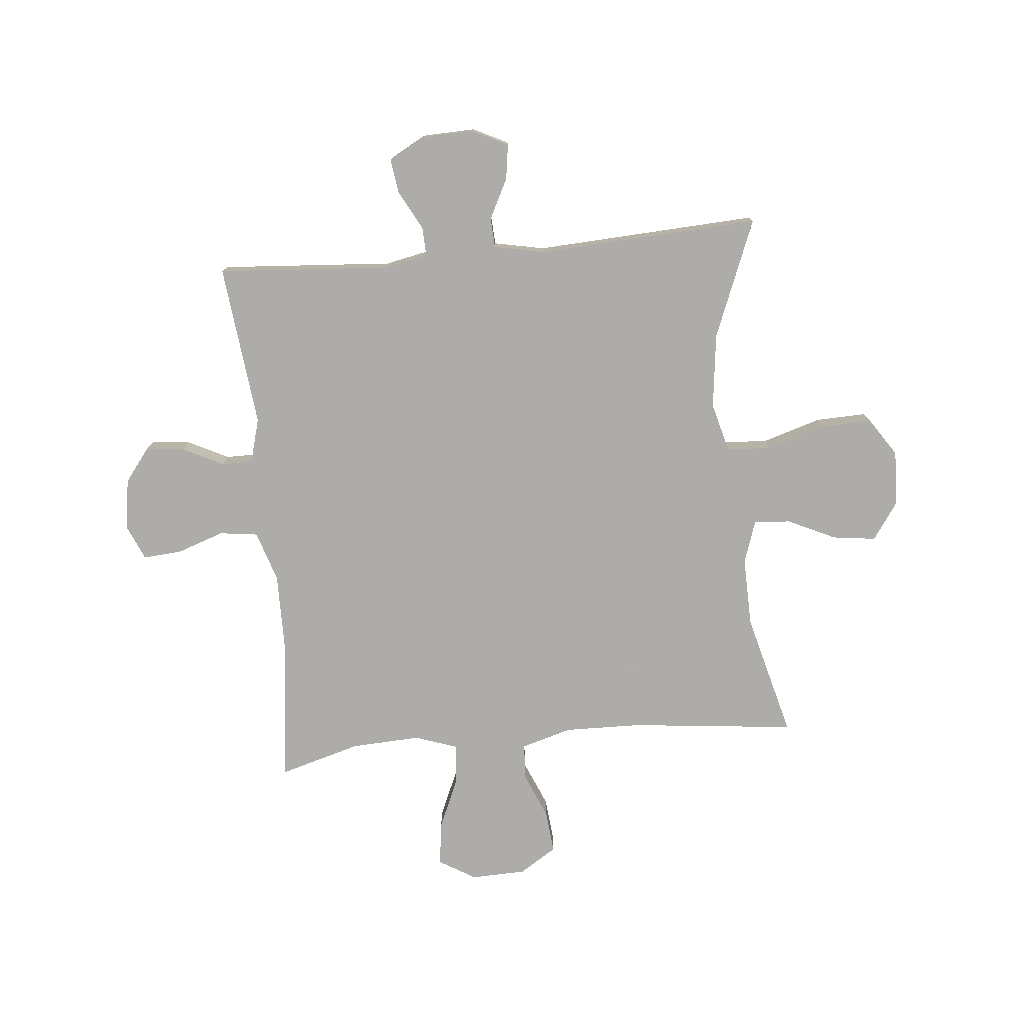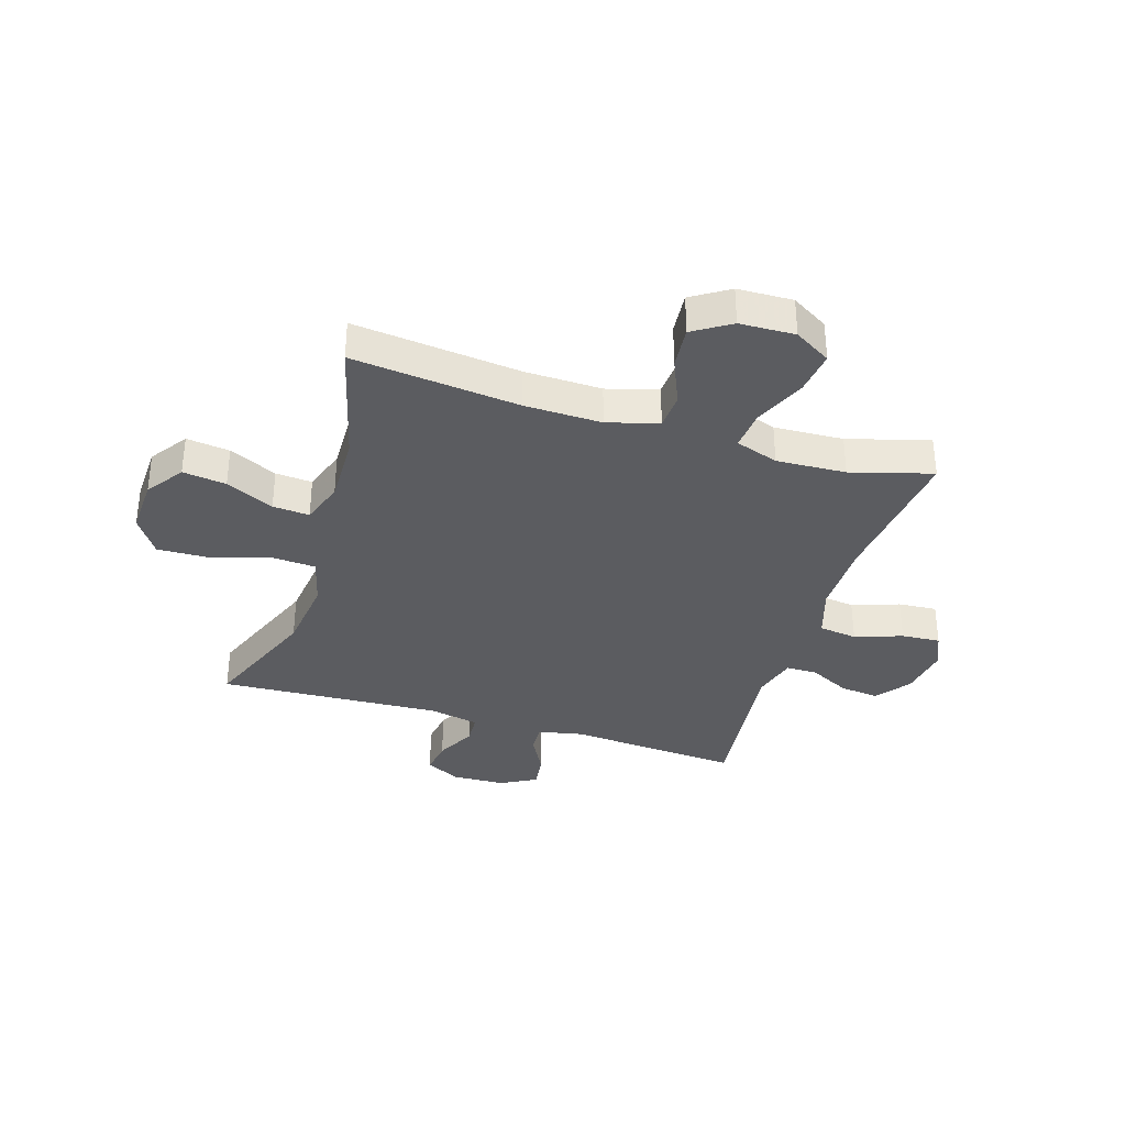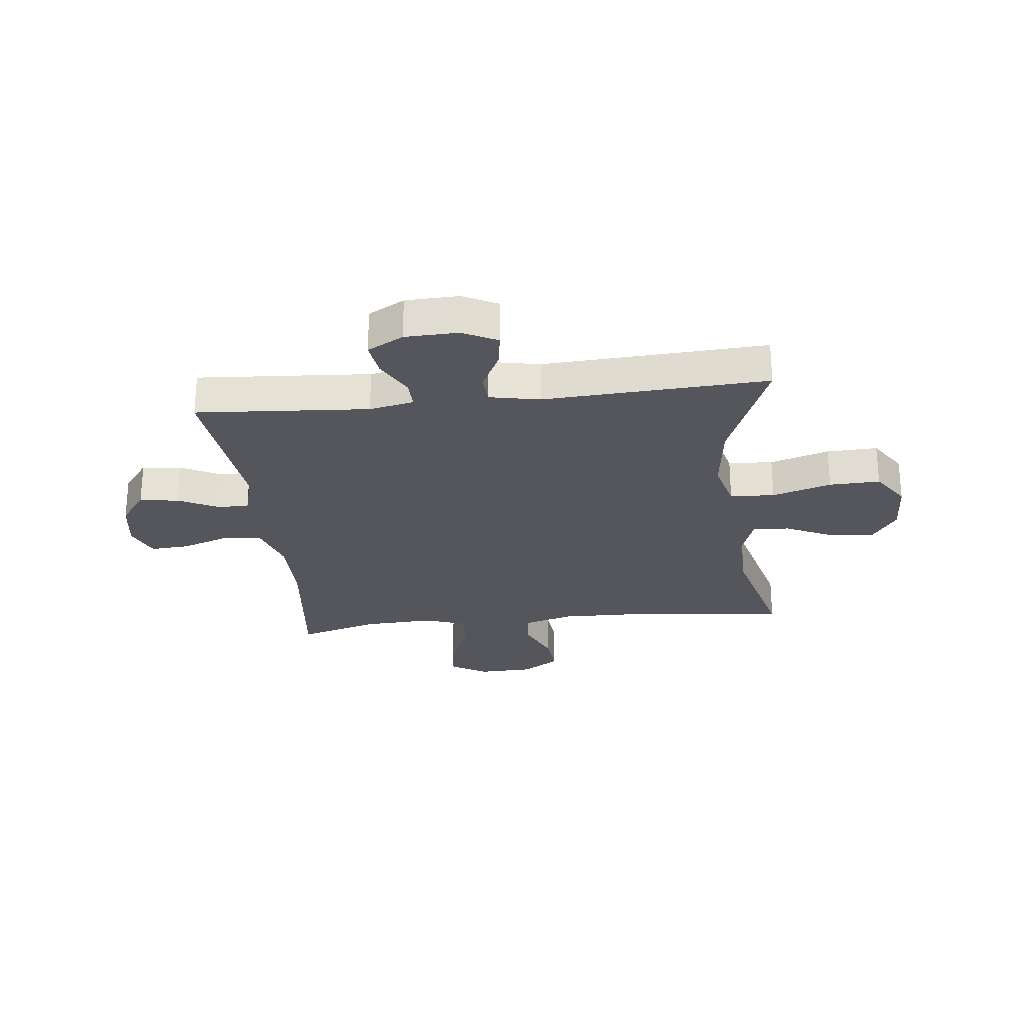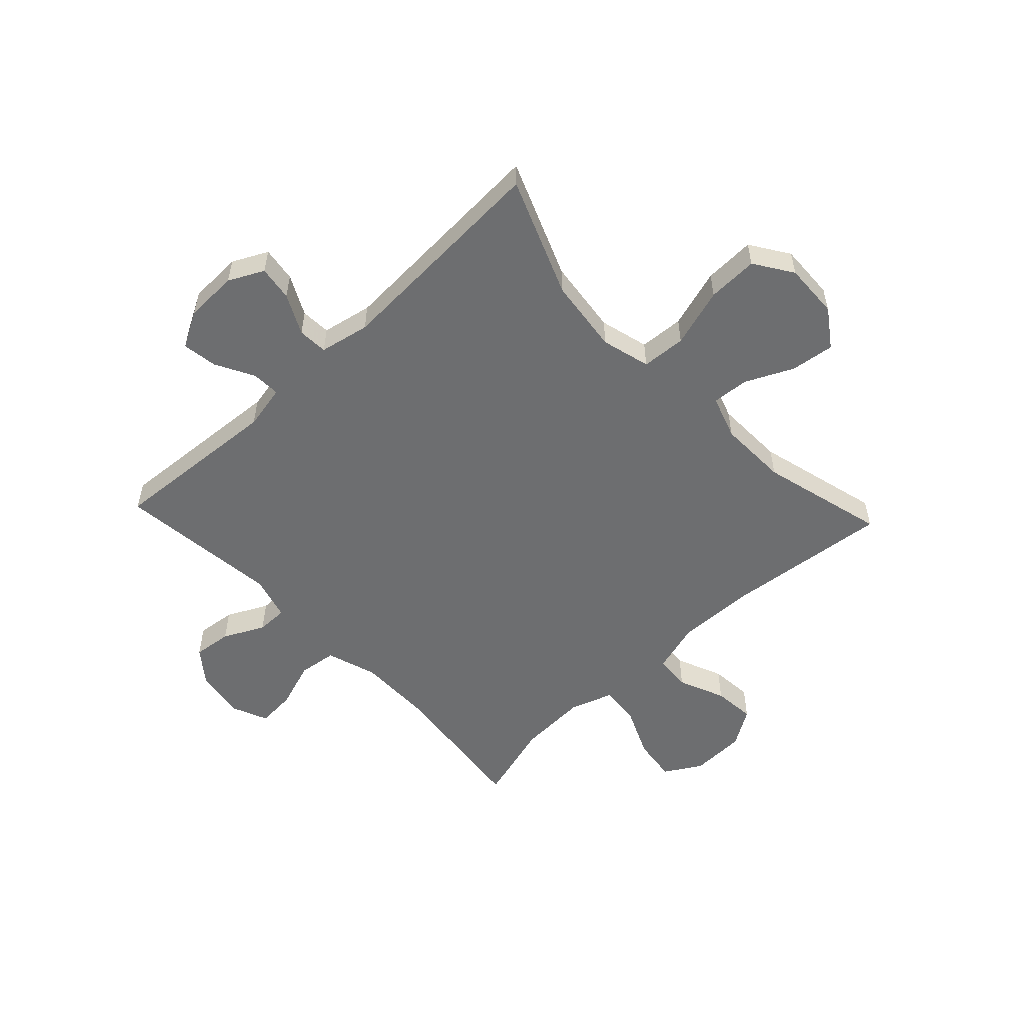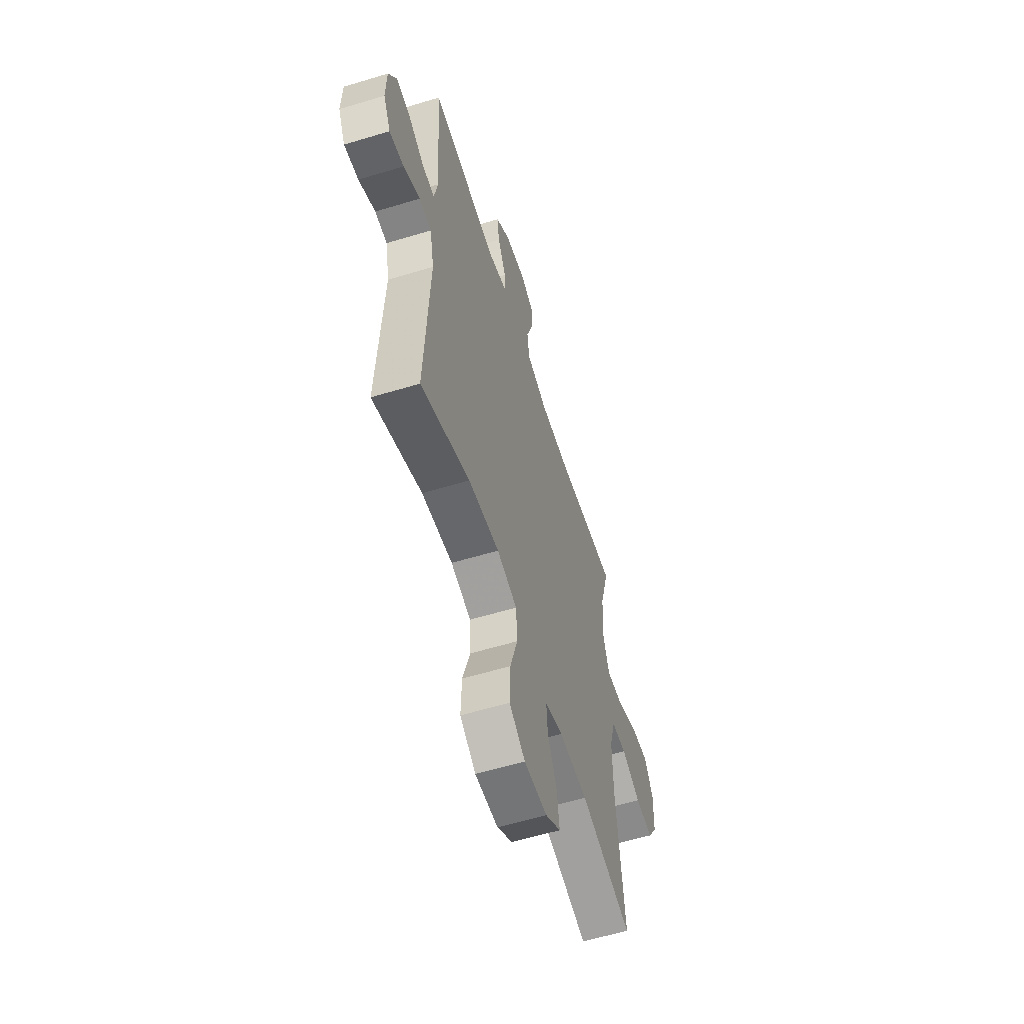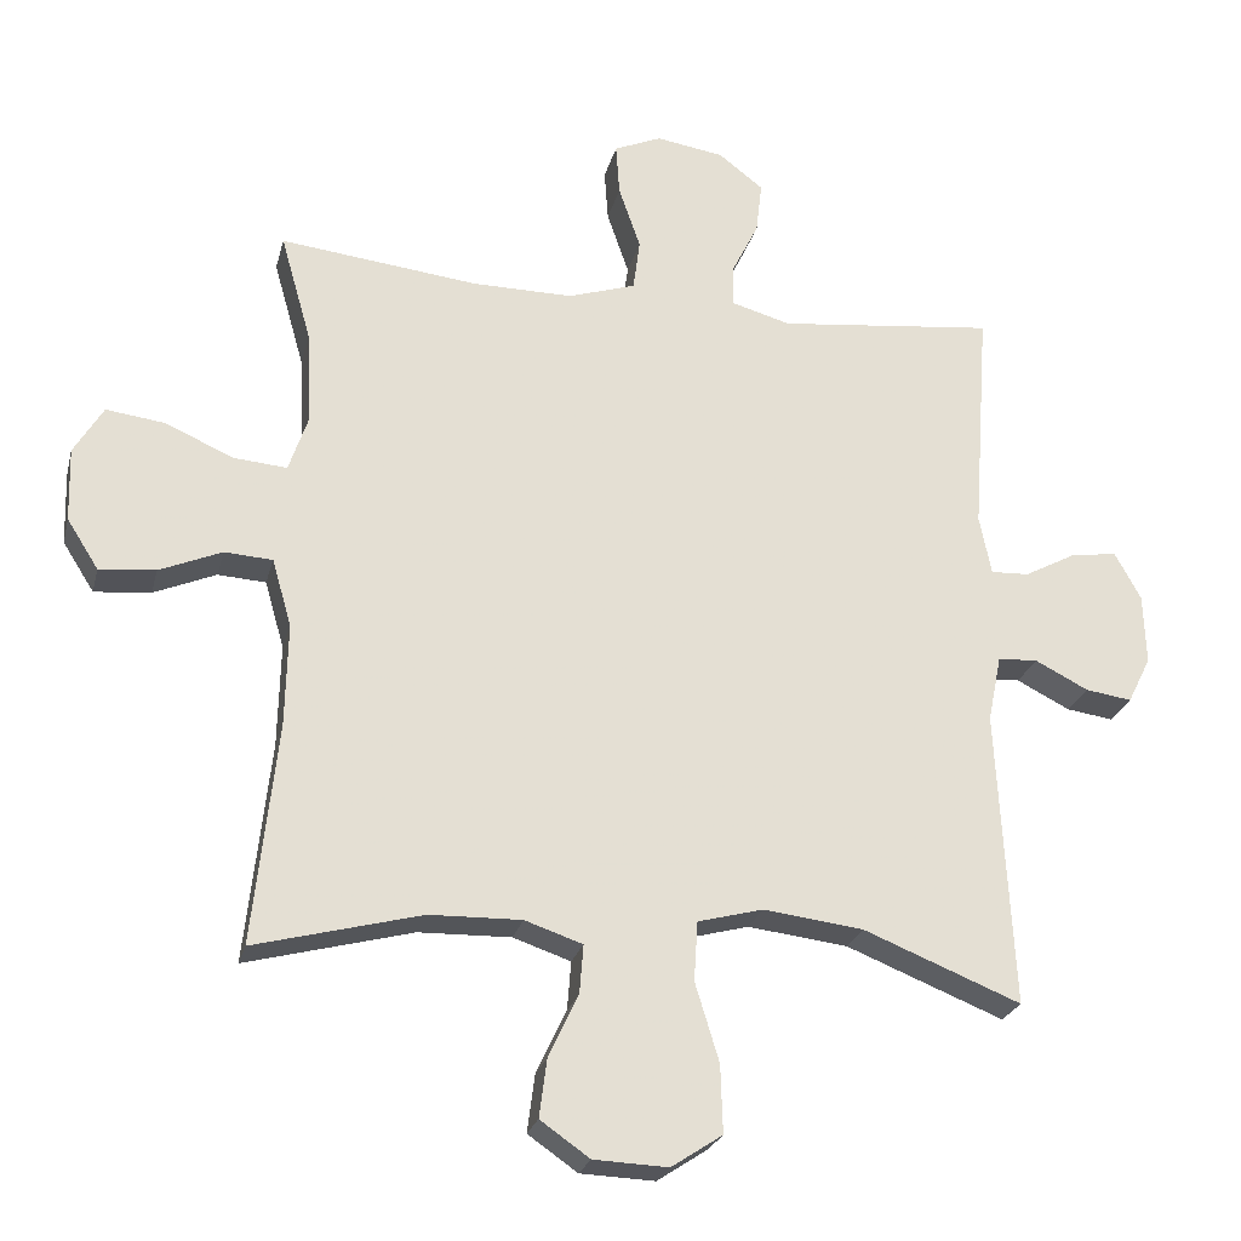
<metadata>
{"format":"obj","ext":"obj","renderer":"f3d","projection":"perspective","resolution":1024,"background":"white","views":[{"elev":-77.0,"azim":95.4,"up":"+Y"},{"elev":-34.9,"azim":-107.3,"up":"+Y"},{"elev":-26.2,"azim":96.4,"up":"+Y"},{"elev":-54.3,"azim":133.3,"up":"+Y"},{"elev":-58.5,"azim":107.4,"up":"+Z"},{"elev":-24.5,"azim":-13.6,"up":"+Z"}]}
</metadata>
<code>
v -0.5 0.07 -0.5
v -0.468 0.07 -0.205
v -0.465 0.07 -0.068
v -0.491 0.07 0.022
v -0.555 0.07 0.026
v -0.638 0.07 -0.009
v -0.713 0.07 -0.016
v -0.755 0.07 0.05
v -0.758 0.07 0.148
v -0.719 0.07 0.213
v -0.641 0.07 0.203
v -0.55 0.07 0.163
v -0.479 0.07 0.157
v -0.453 0.07 0.233
v -0.459 0.07 0.356
v -0.5 0.07 0.5
v -0.236 0.07 0.47
v -0.102 0.07 0.469
v -0.012 0.07 0.498
v -0.003 0.07 0.566
v -0.032 0.07 0.65
v -0.037 0.07 0.719
v 0.026 0.07 0.746
v 0.116 0.07 0.732
v 0.176 0.07 0.686
v 0.168 0.07 0.617
v 0.132 0.07 0.545
v 0.132 0.07 0.49
v 0.211 0.07 0.468
v 0.5 0.07 0.5
v 0.478 0.07 0.194
v 0.494 0.07 0.115
v 0.545 0.07 0.117
v 0.614 0.07 0.154
v 0.676 0.07 0.163
v 0.711 0.07 0.099
v 0.714 0.07 0.005
v 0.683 0.07 -0.057
v 0.621 0.07 -0.048
v 0.55 0.07 -0.012
v 0.497 0.07 -0.015
v 0.479 0.07 -0.104
v 0.5 0.07 -0.5
v 0.29 0.07 -0.416
v 0.157 0.07 -0.4
v 0.07 0.07 -0.423
v 0.065 0.07 -0.502
v 0.097 0.07 -0.607
v 0.1 0.07 -0.697
v 0.032 0.07 -0.742
v -0.067 0.07 -0.738
v -0.133 0.07 -0.692
v -0.123 0.07 -0.615
v -0.083 0.07 -0.53
v -0.078 0.07 -0.465
v -0.155 0.07 -0.439
v -0.278 0.07 -0.442
v -0.5 0 -0.5
v -0.468 0 -0.205
v -0.465 0 -0.068
v -0.491 0 0.022
v -0.555 0 0.026
v -0.638 0 -0.009
v -0.713 0 -0.016
v -0.755 0 0.05
v -0.758 0 0.148
v -0.719 0 0.213
v -0.641 0 0.203
v -0.55 0 0.163
v -0.479 0 0.157
v -0.453 0 0.233
v -0.459 0 0.356
v -0.5 0 0.5
v -0.236 0 0.47
v -0.102 0 0.469
v -0.012 0 0.498
v -0.003 0 0.566
v -0.032 0 0.65
v -0.037 0 0.719
v 0.026 0 0.746
v 0.116 0 0.732
v 0.176 0 0.686
v 0.168 0 0.617
v 0.132 0 0.545
v 0.132 0 0.49
v 0.211 0 0.468
v 0.5 0 0.5
v 0.478 0 0.194
v 0.494 0 0.115
v 0.545 0 0.117
v 0.614 0 0.154
v 0.676 0 0.163
v 0.711 0 0.099
v 0.714 0 0.005
v 0.683 0 -0.057
v 0.621 0 -0.048
v 0.55 0 -0.012
v 0.497 0 -0.015
v 0.479 0 -0.104
v 0.5 0 -0.5
v 0.29 0 -0.416
v 0.157 0 -0.4
v 0.07 0 -0.423
v 0.065 0 -0.502
v 0.097 0 -0.607
v 0.1 0 -0.697
v 0.032 0 -0.742
v -0.067 0 -0.738
v -0.133 0 -0.692
v -0.123 0 -0.615
v -0.083 0 -0.53
v -0.078 0 -0.465
v -0.155 0 -0.439
v -0.278 0 -0.442
f 52 53 54
f 51 52 54
f 50 51 54
f 49 50 54
f 48 49 54
f 47 48 54
f 46 47 54 55
f 42 43 44
f 41 42 44 45
f 38 39 40
f 37 38 40
f 36 37 40
f 35 36 40
f 34 35 40
f 33 34 40
f 32 33 40 41
f 41 45 46
f 32 41 46
f 31 32 46
f 25 26 27
f 24 25 27
f 23 24 27
f 22 23 27
f 21 22 27
f 20 21 27
f 19 20 27 28
f 18 19 28 29
f 15 16 17
f 14 15 17 18
f 13 14 18 29
f 10 11 12
f 9 10 12
f 8 9 12
f 7 8 12
f 6 7 12
f 5 6 12
f 4 5 12 13
f 46 55 56
f 31 46 56
f 30 31 56
f 29 30 56
f 13 29 56
f 4 13 56
f 3 4 56
f 57 1 2
f 2 3 56 57
f 111 110 109
f 111 109 108
f 111 108 107
f 111 107 106
f 111 106 105
f 111 105 104
f 112 111 104 103
f 101 100 99
f 102 101 99 98
f 97 96 95
f 97 95 94
f 97 94 93
f 97 93 92
f 97 92 91
f 97 91 90
f 98 97 90 89
f 103 102 98
f 103 98 89
f 103 89 88
f 84 83 82
f 84 82 81
f 84 81 80
f 84 80 79
f 84 79 78
f 84 78 77
f 85 84 77 76
f 86 85 76 75
f 74 73 72
f 75 74 72 71
f 86 75 71 70
f 69 68 67
f 69 67 66
f 69 66 65
f 69 65 64
f 69 64 63
f 69 63 62
f 70 69 62 61
f 113 112 103
f 113 103 88
f 113 88 87
f 113 87 86
f 113 86 70
f 113 70 61
f 113 61 60
f 59 58 114
f 114 113 60 59
f 1 58 59 2
f 2 59 60 3
f 3 60 61 4
f 4 61 62 5
f 5 62 63 6
f 6 63 64 7
f 7 64 65 8
f 8 65 66 9
f 9 66 67 10
f 10 67 68 11
f 11 68 69 12
f 12 69 70 13
f 13 70 71 14
f 14 71 72 15
f 15 72 73 16
f 16 73 74 17
f 17 74 75 18
f 18 75 76 19
f 19 76 77 20
f 20 77 78 21
f 21 78 79 22
f 22 79 80 23
f 23 80 81 24
f 24 81 82 25
f 25 82 83 26
f 26 83 84 27
f 27 84 85 28
f 28 85 86 29
f 29 86 87 30
f 30 87 88 31
f 31 88 89 32
f 32 89 90 33
f 33 90 91 34
f 34 91 92 35
f 35 92 93 36
f 36 93 94 37
f 37 94 95 38
f 38 95 96 39
f 39 96 97 40
f 40 97 98 41
f 41 98 99 42
f 42 99 100 43
f 43 100 101 44
f 44 101 102 45
f 45 102 103 46
f 46 103 104 47
f 47 104 105 48
f 48 105 106 49
f 49 106 107 50
f 50 107 108 51
f 51 108 109 52
f 52 109 110 53
f 53 110 111 54
f 54 111 112 55
f 55 112 113 56
f 56 113 114 57
f 57 114 58 1

</code>
